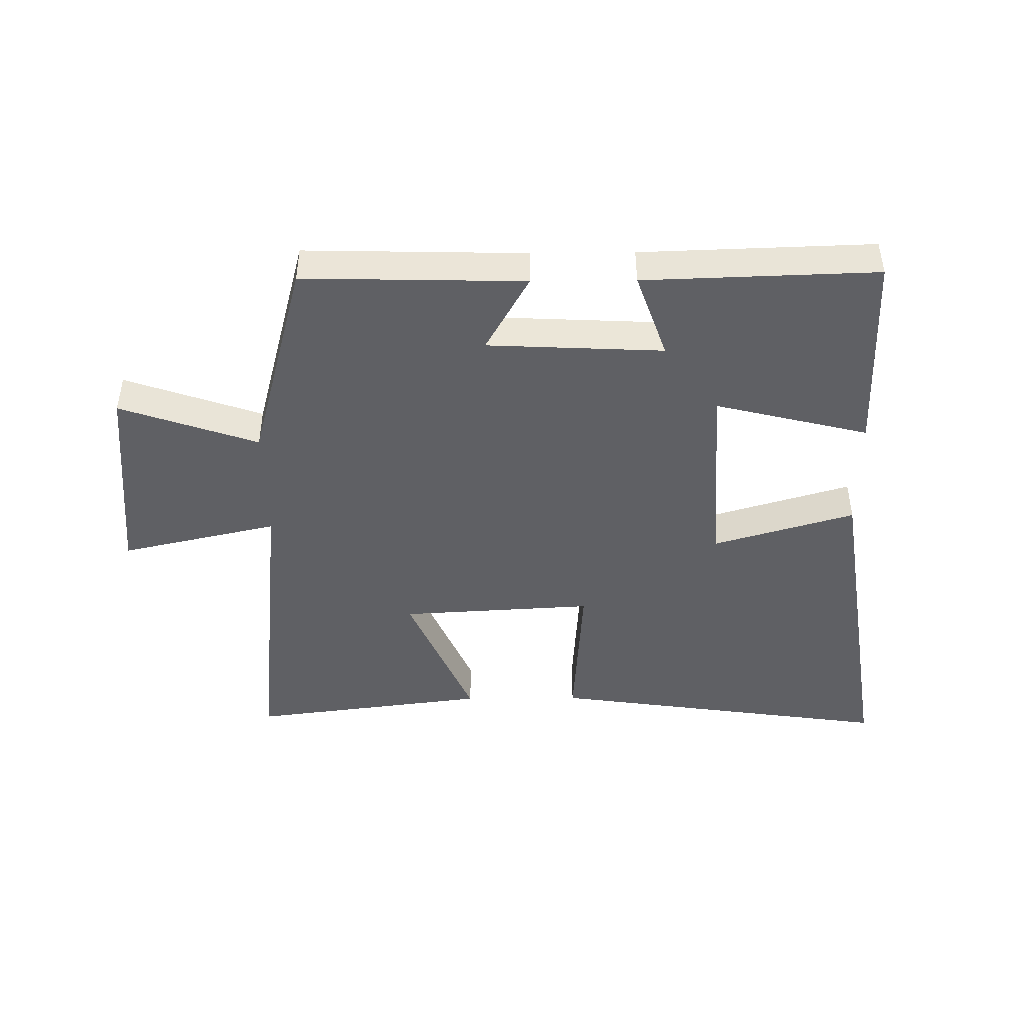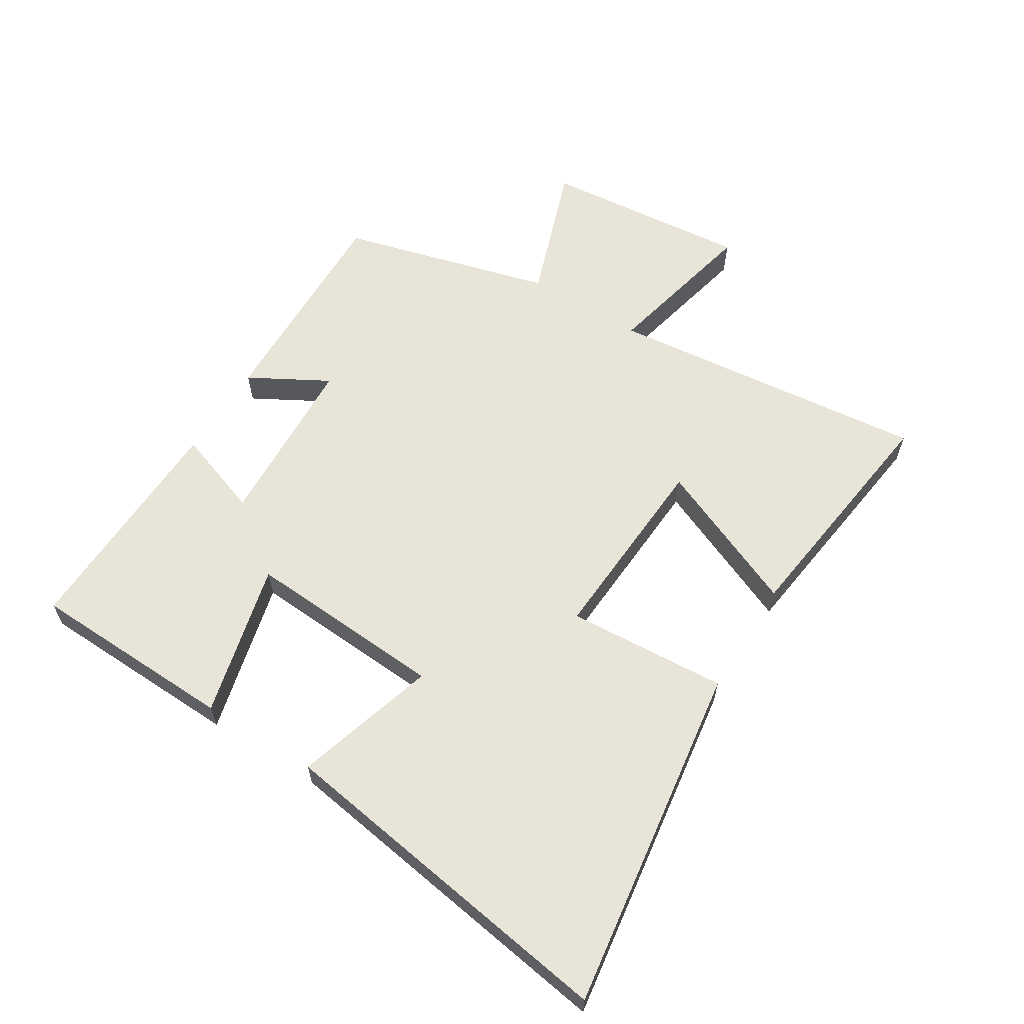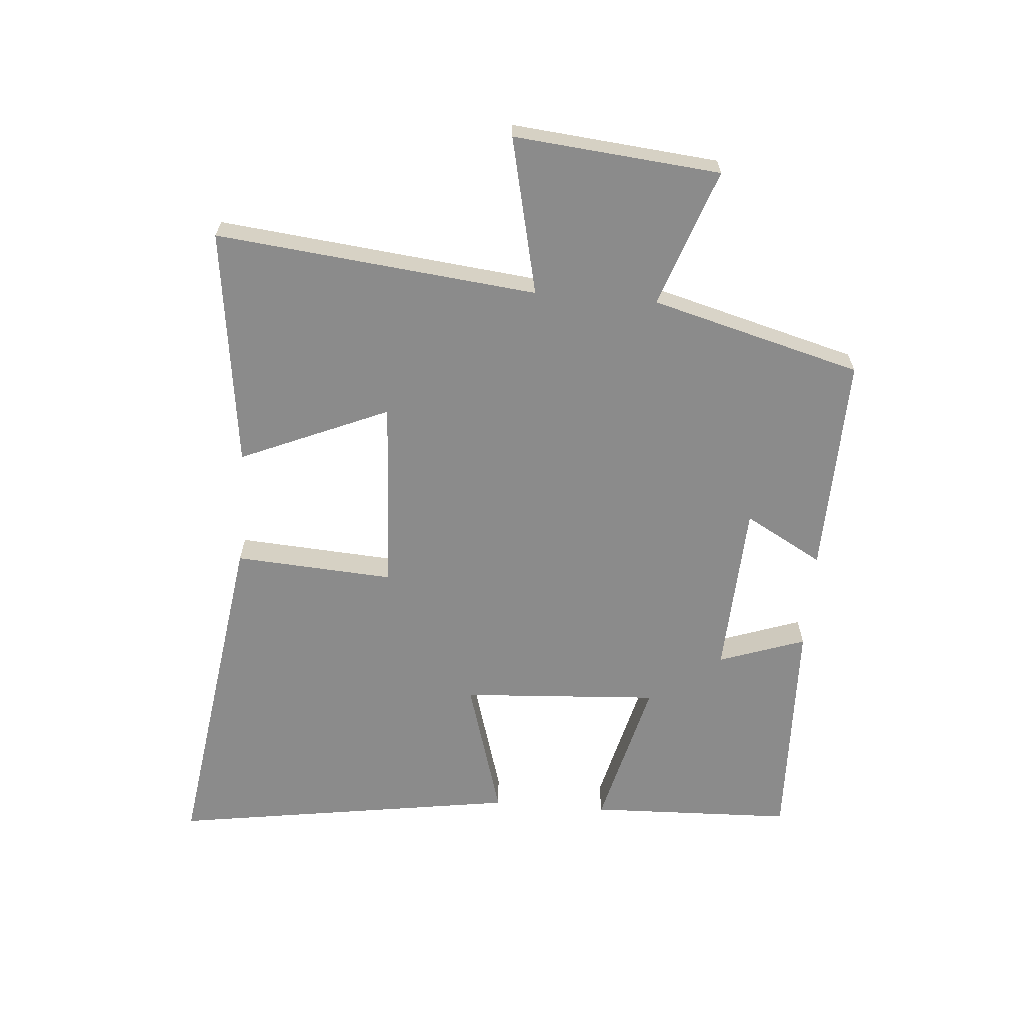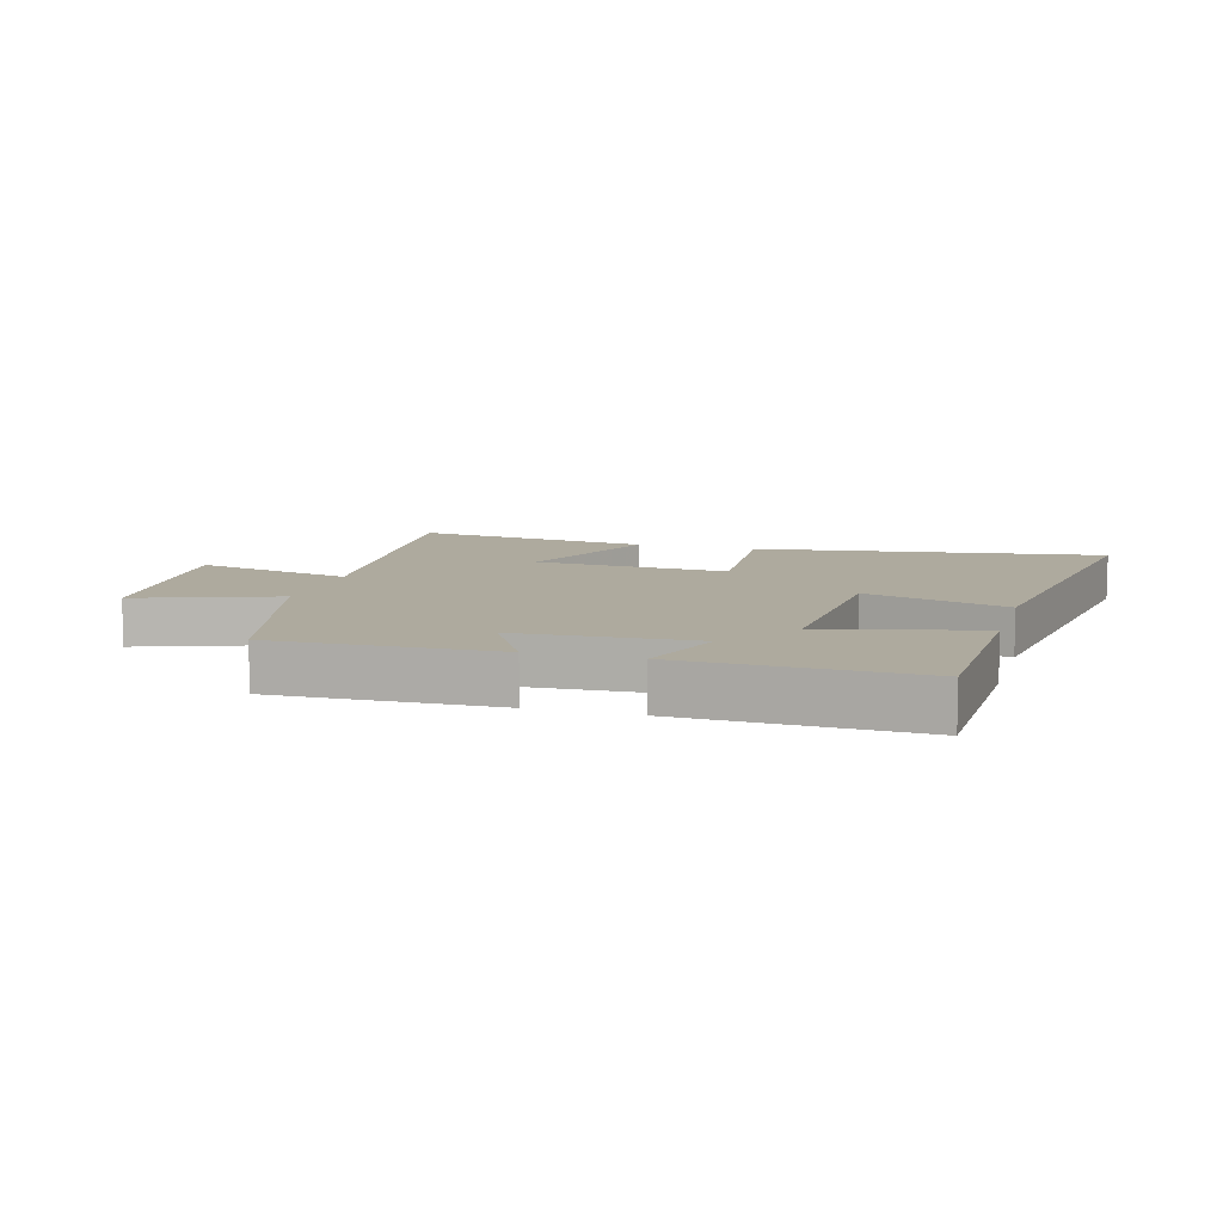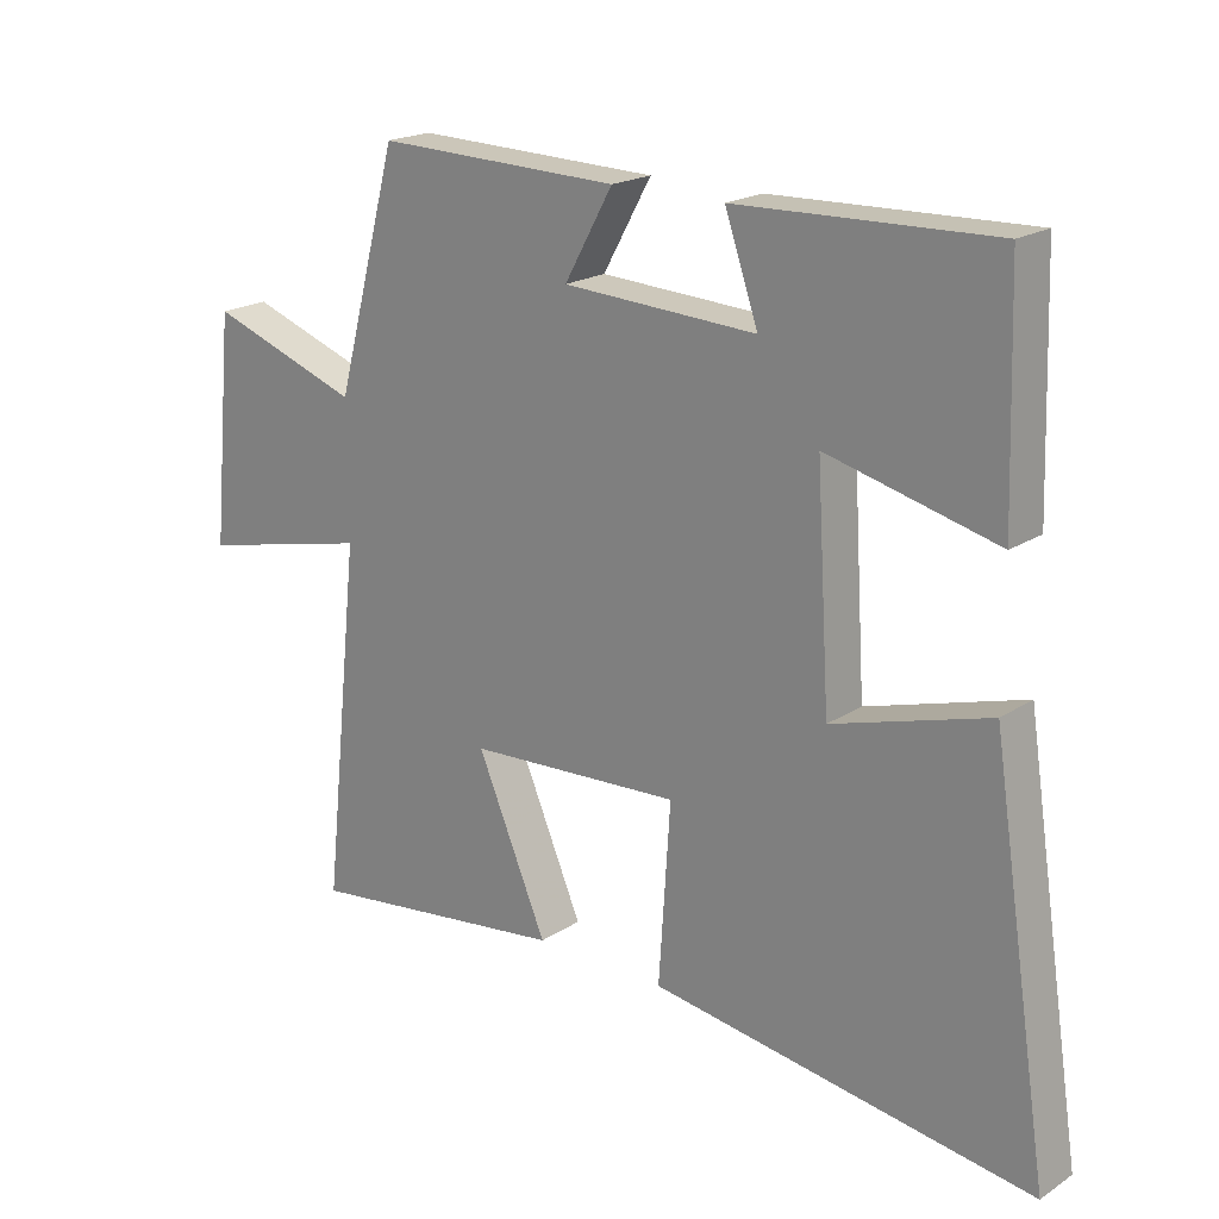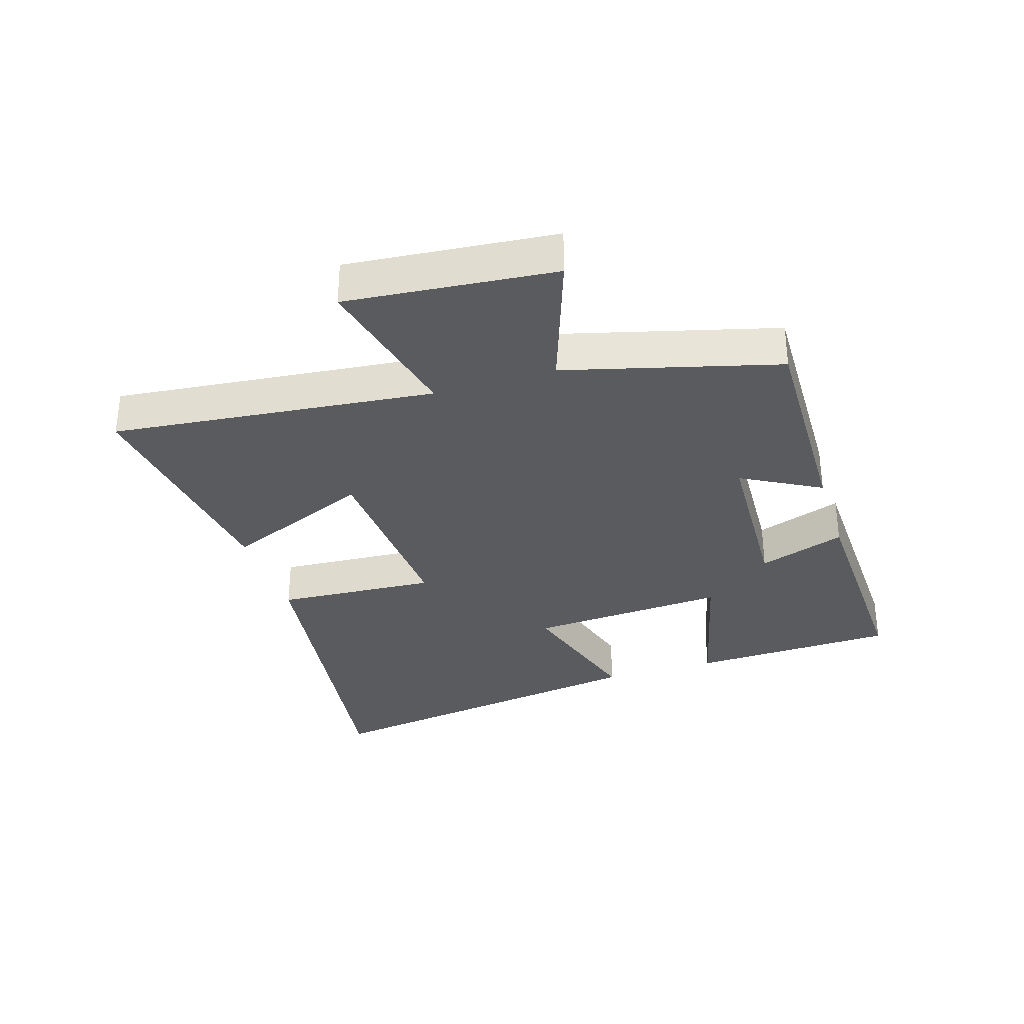
<metadata>
{"format":"obj","ext":"obj","renderer":"f3d","projection":"perspective","resolution":1024,"background":"white","views":[{"elev":-44.9,"azim":0.6,"up":"+Y"},{"elev":61.3,"azim":121.9,"up":"+Y"},{"elev":-63.8,"azim":-94.6,"up":"+Y"},{"elev":9.3,"azim":15.8,"up":"+Y"},{"elev":19.9,"azim":40.3,"up":"+Z"},{"elev":-32.5,"azim":-72.4,"up":"+Y"}]}
</metadata>
<code>
v -0.556 0.07 -0.55
v -0.5 0.07 -0.03
v -0.755 0.07 -0.088
v -0.723 0.07 0.246
v -0.5 0.07 0.168
v -0.408 0.07 0.509
v -0.051 0.07 0.5
v -0.122 0.07 0.373
v 0.162 0.07 0.359
v 0.113 0.07 0.5
v 0.489 0.07 0.512
v 0.5 0.07 0.179
v 0.251 0.07 0.241
v 0.271 0.07 -0.081
v 0.5 0.07 -0.013
v 0.587 0.07 -0.581
v 0.026 0.07 -0.5
v 0.043 0.07 -0.241
v -0.271 0.07 -0.259
v -0.168 0.07 -0.5
v -0.556 0 -0.55
v -0.5 0 -0.03
v -0.755 0 -0.088
v -0.723 0 0.246
v -0.5 0 0.168
v -0.408 0 0.509
v -0.051 0 0.5
v -0.122 0 0.373
v 0.162 0 0.359
v 0.113 0 0.5
v 0.489 0 0.512
v 0.5 0 0.179
v 0.251 0 0.241
v 0.271 0 -0.081
v 0.5 0 -0.013
v 0.587 0 -0.581
v 0.026 0 -0.5
v 0.043 0 -0.241
v -0.271 0 -0.259
v -0.168 0 -0.5
f 19 20 1 2
f 18 19 2
f 16 17 18
f 15 16 18
f 14 15 18
f 13 14 18 2
f 11 12 13
f 10 11 13
f 9 10 13
f 13 2 3
f 9 13 3
f 8 9 3
f 5 6 7 8
f 5 8 3
f 3 4 5
f 22 21 40 39
f 22 39 38
f 38 37 36
f 38 36 35
f 38 35 34
f 22 38 34 33
f 33 32 31
f 33 31 30
f 33 30 29
f 23 22 33
f 23 33 29
f 23 29 28
f 28 27 26 25
f 23 28 25
f 25 24 23
f 1 21 22 2
f 2 22 23 3
f 3 23 24 4
f 4 24 25 5
f 5 25 26 6
f 6 26 27 7
f 7 27 28 8
f 8 28 29 9
f 9 29 30 10
f 10 30 31 11
f 11 31 32 12
f 12 32 33 13
f 13 33 34 14
f 14 34 35 15
f 15 35 36 16
f 16 36 37 17
f 17 37 38 18
f 18 38 39 19
f 19 39 40 20
f 20 40 21 1

</code>
